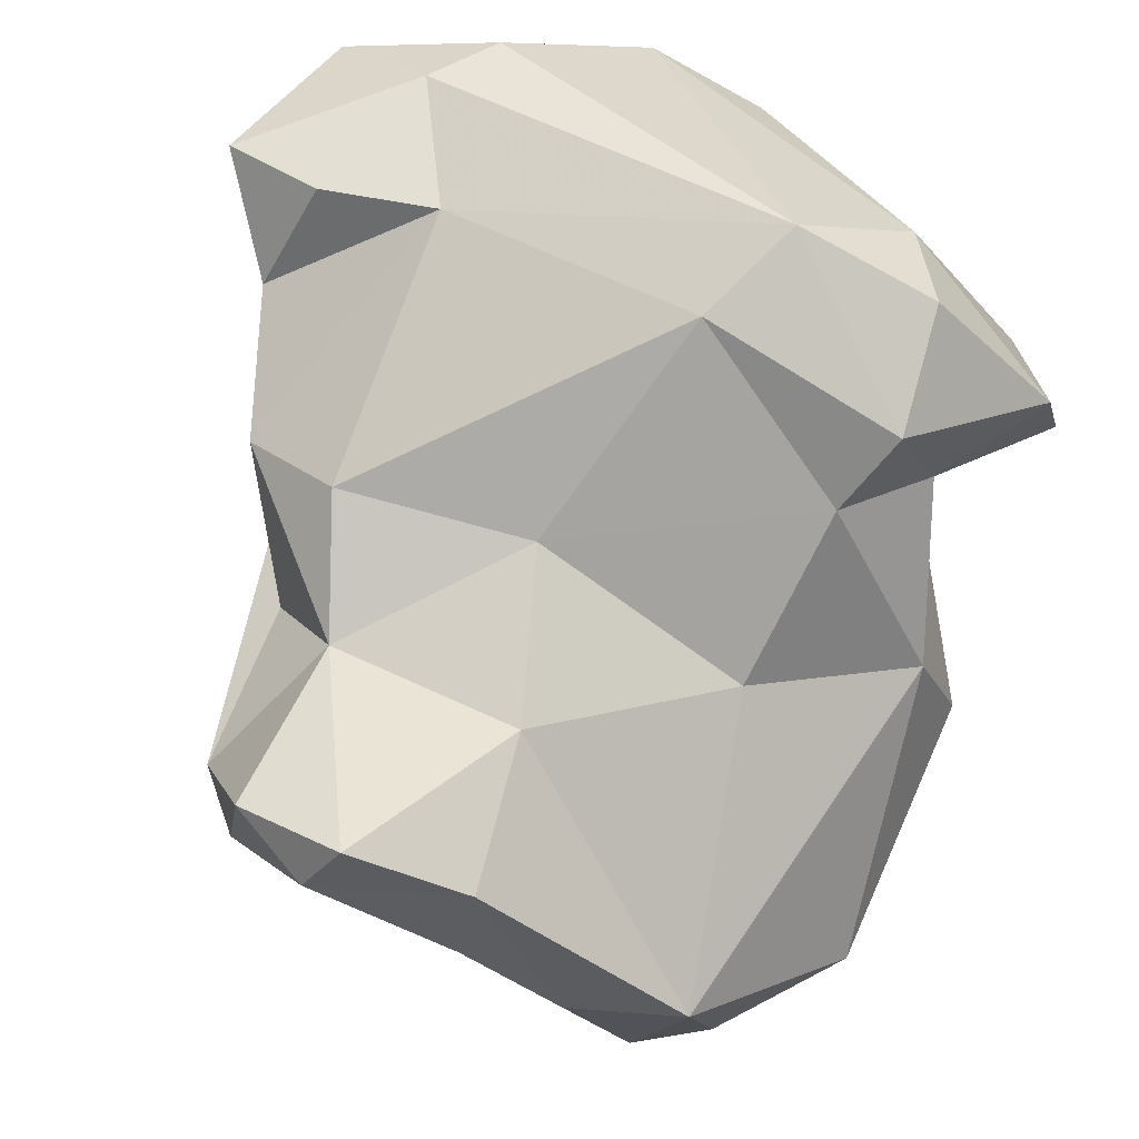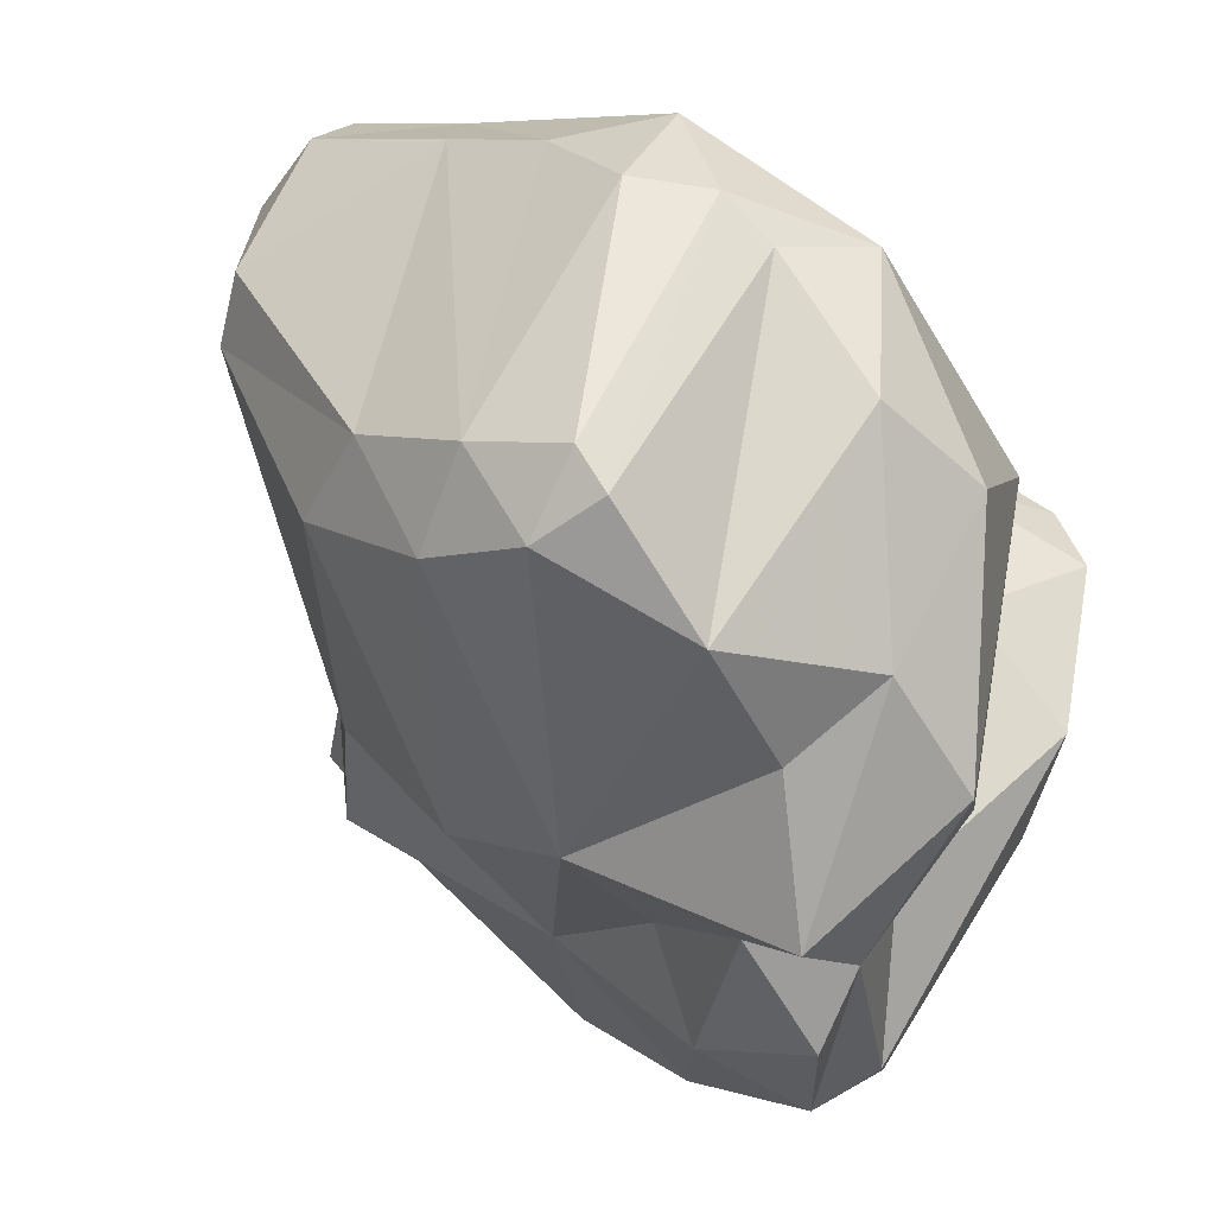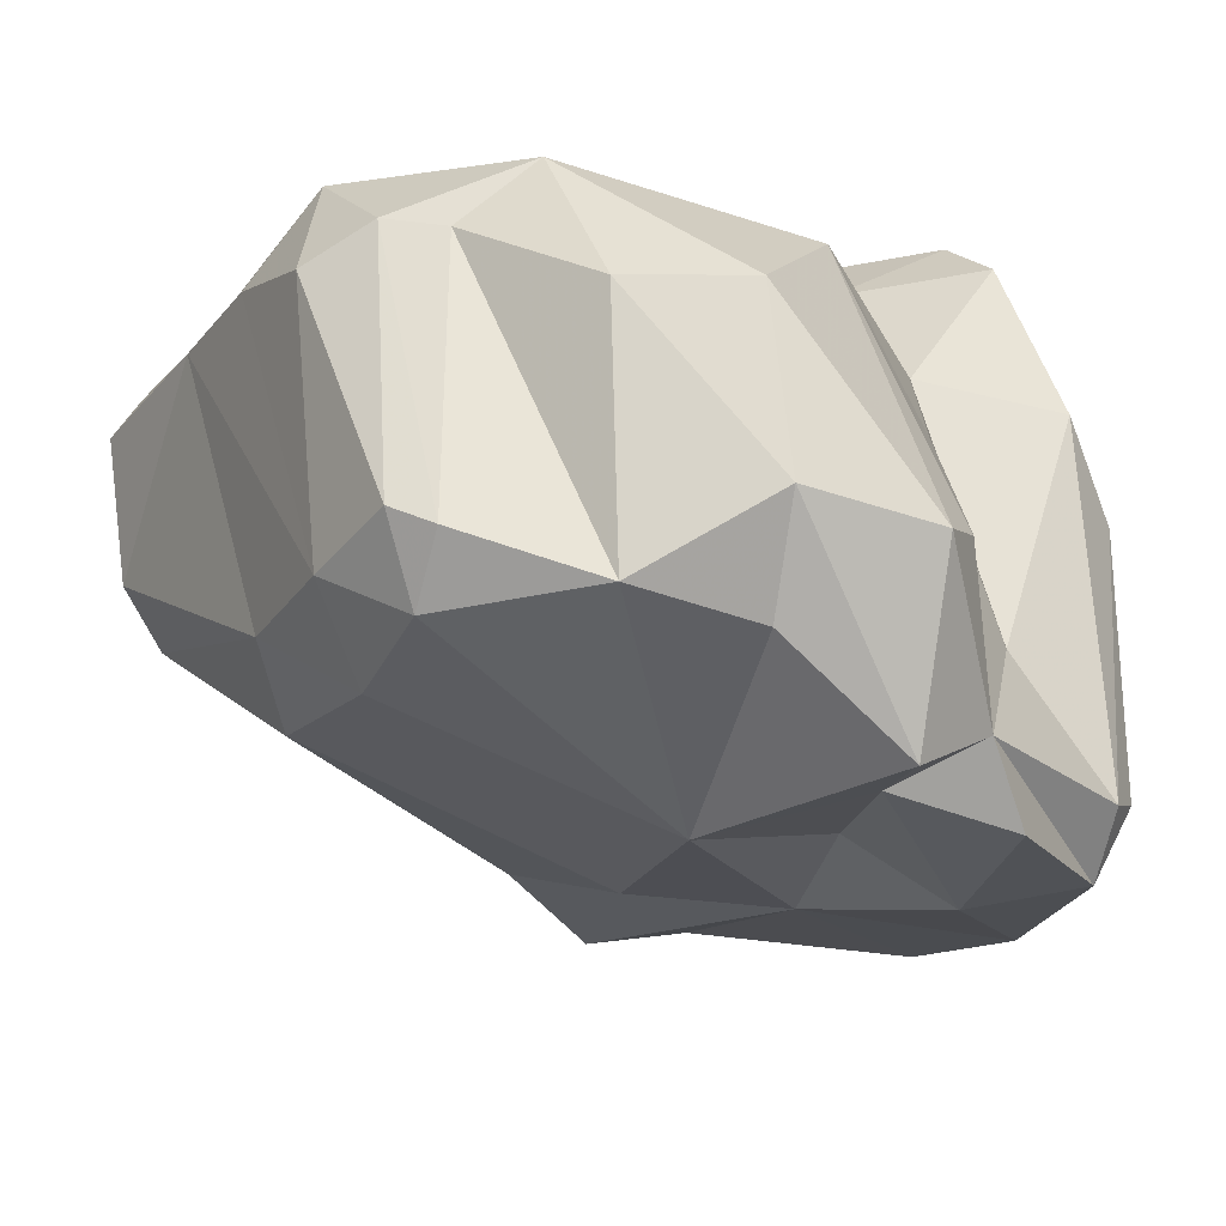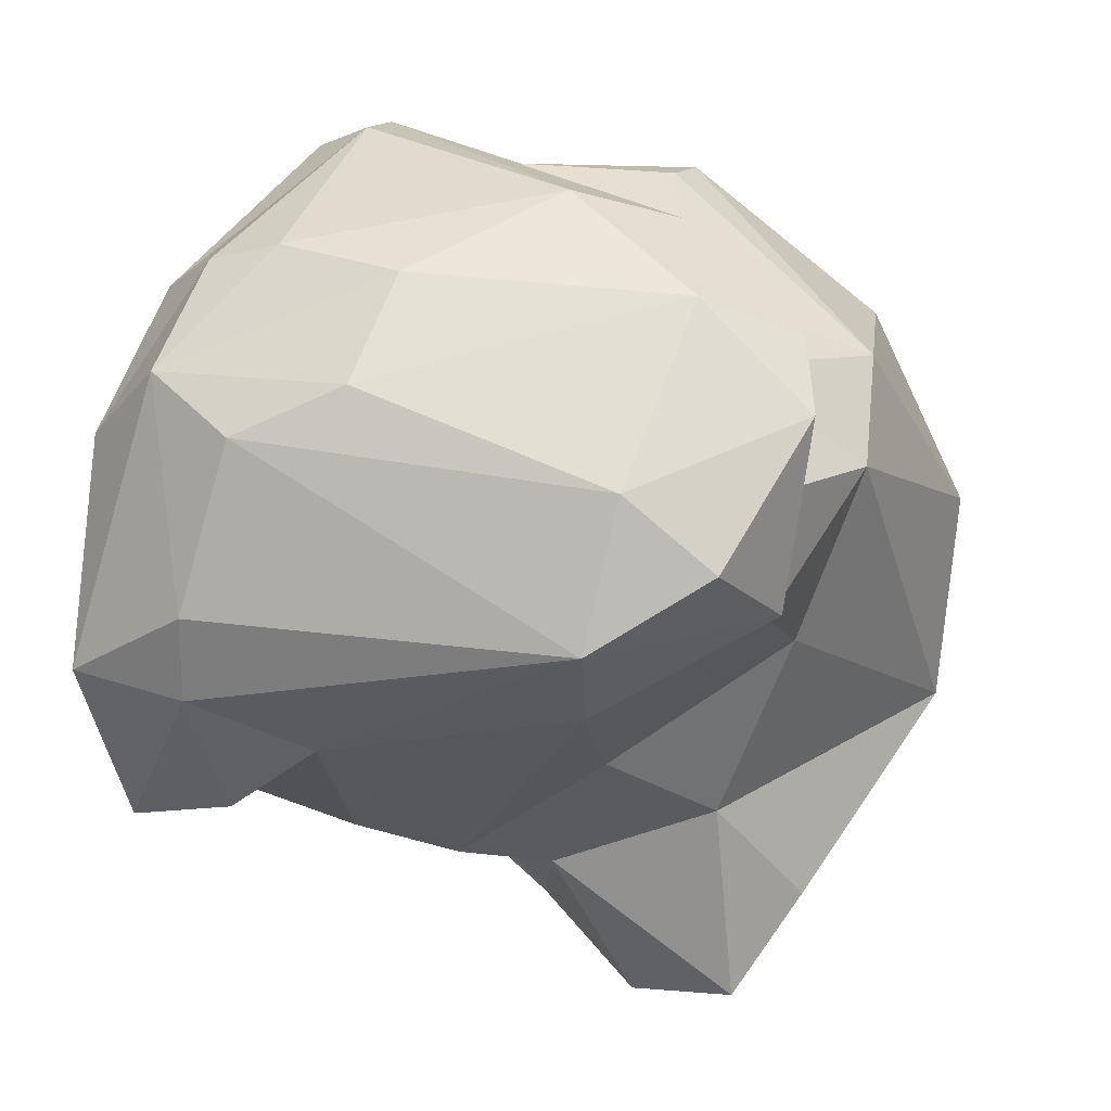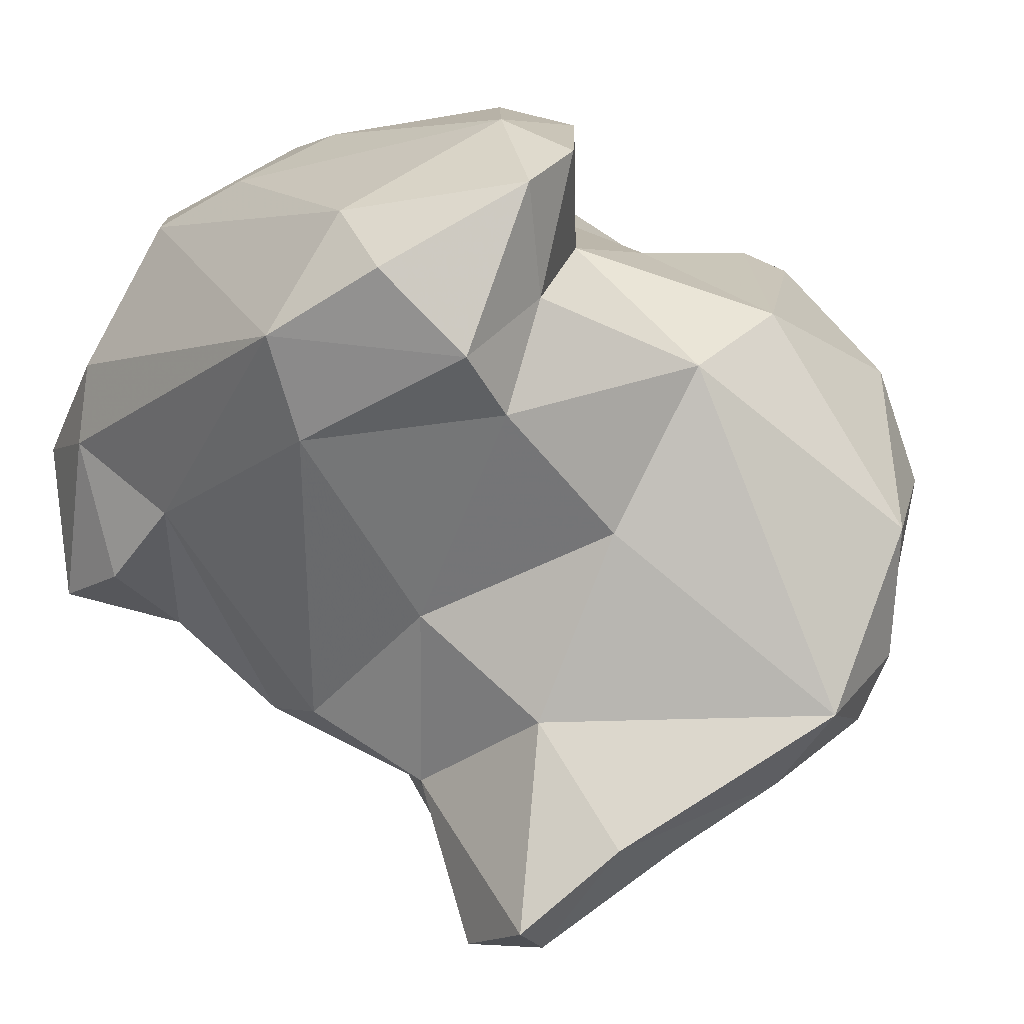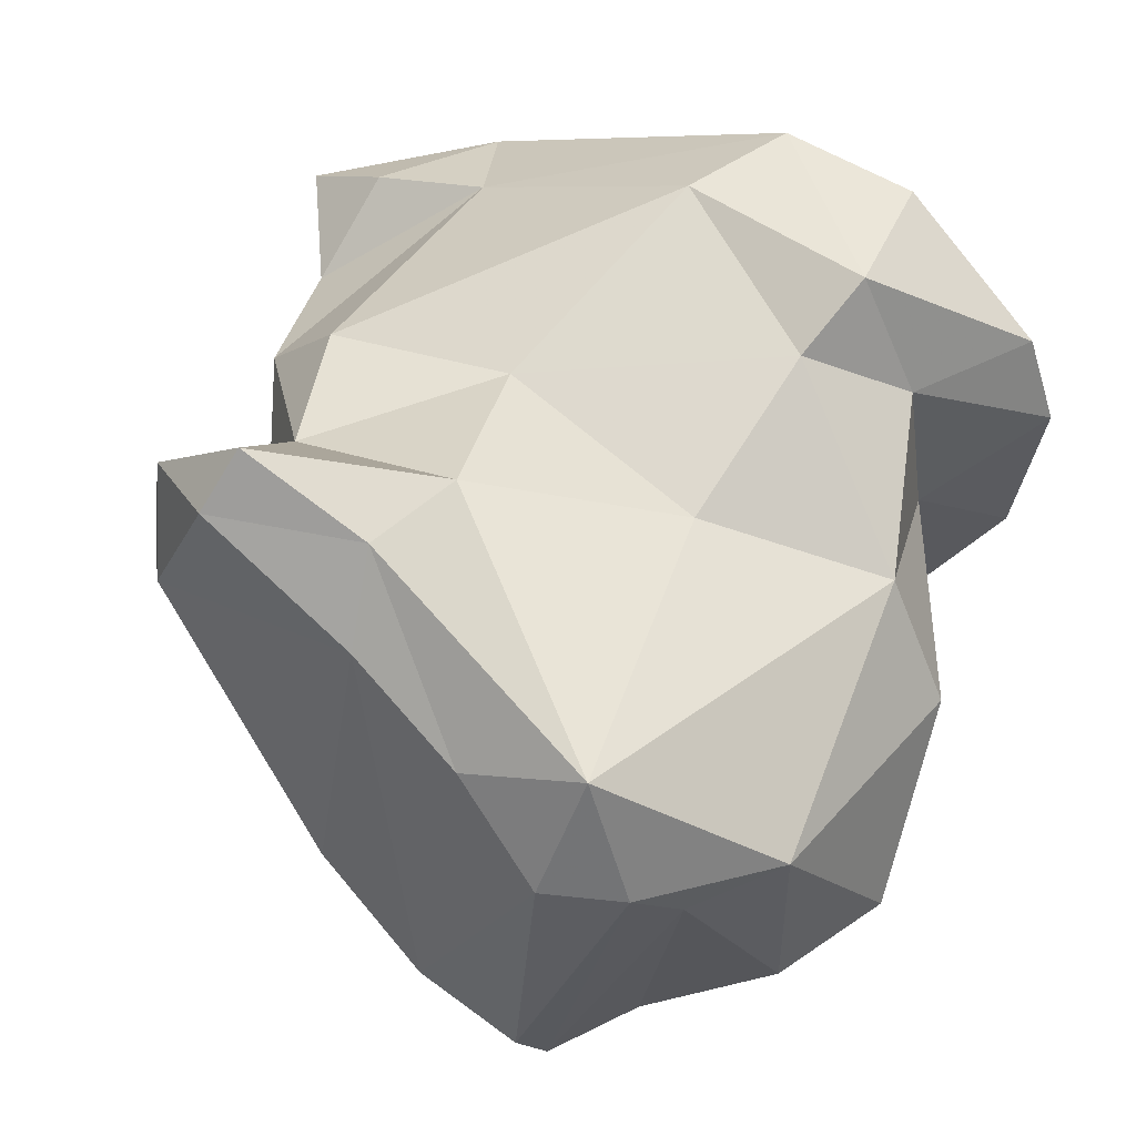
<metadata>
{"format":"obj","ext":"obj","renderer":"f3d","projection":"perspective","resolution":1024,"background":"white","views":[{"elev":53.9,"azim":-129.5,"up":"+Y"},{"elev":-74.1,"azim":-123.5,"up":"+Y"},{"elev":-77.8,"azim":-83.4,"up":"+Y"},{"elev":36.0,"azim":-173.0,"up":"+Z"},{"elev":2.9,"azim":-134.3,"up":"+Z"},{"elev":13.8,"azim":-118.0,"up":"+Y"}]}
</metadata>
<code>
v 163 263 82.76
v 163.2 265.7 77.62
v 165.4 265.6 75.45
v 165.8 260.4 87.24
v 165.8 268.6 87.4
v 165.3 259.3 83.97
v 166.7 270.8 73.98
v 169.2 271.4 77.38
v 167.4 270.3 82.73
v 167.6 271.7 93.24
v 165.8 265.4 88.89
v 167.2 273.8 92.28
v 167.7 275.7 87.59
v 167.9 272.7 89.23
v 163.8 262.4 79.03
v 164.7 262.7 77.08
v 169.8 257.7 87.31
v 164.1 261.9 80.64
v 168.1 273.8 86.04
v 169.2 271.3 70.97
v 169.6 256.5 79.94
v 171.2 256.4 83.46
v 169.2 277.4 89.94
v 169.2 257.1 78.84
v 170.6 265.7 90.78
v 172.2 273.2 80.29
v 167 268.2 73.63
v 168.5 272.8 71.68
v 170.8 258.7 77.01
v 172.3 277.5 85.34
v 172.6 261.5 75.22
v 171.4 272.1 70.84
v 173.8 271.7 75.25
v 171.8 259.7 91.05
v 171.3 258.2 90.5
v 171.5 256.8 79.19
v 169.7 269.4 90.76
v 172.5 269 71.14
v 170.9 268.3 94.39
v 171.6 276.7 91.57
v 173.6 259 77.66
v 172.8 257.7 86.52
v 170.2 271.9 94.27
v 174.4 269.3 71.81
v 173.8 268.5 95.13
v 175.2 262.8 75.41
v 176.2 259.7 91.07
v 176.2 273.8 77.26
v 176.6 269.9 75.67
v 176.1 257.6 89.27
v 178.1 260.6 84.24
v 175.4 264.1 91.96
v 172.3 278.7 88.18
v 181.1 269.6 79.56
v 179.3 276.9 83.1
v 178.4 274.7 92.86
v 180.4 264.7 82.45
v 177.2 259.9 88.56
v 179.4 264.4 87.72
v 182.4 277.7 85.11
v 178.6 259.9 91.59
v 179.6 264.8 94.6
v 179.3 272.8 76.99
v 179.2 263.5 94.13
v 177.6 271.8 94.37
v 182 274.3 79.54
v 181.6 264.3 90.31
v 182.7 270.4 93.56
v 181.6 277 81.12
v 181.2 263.7 93.43
v 180.9 270.6 94.25
v 183.9 272 81.17
v 181.3 275.5 91.6
v 184.2 269.3 92.01
v 182.1 267.5 86.57
v 182.4 277.4 87.45
v 184.3 276.8 80.43
v 185.6 276.5 84.84
v 184.6 274.4 83.76
v 183.6 273.5 92.08
v 185.5 272.8 89.6
g foo
f 21 24 36
f 21 15 24
f 29 36 24
f 41 36 29
f 24 15 16
f 29 24 16
f 31 41 29
f 16 15 2
f 29 16 3
f 46 41 31
f 2 3 16
f 29 3 27
f 2 7 3
f 31 29 27
f 27 3 7
f 44 46 31
f 38 31 27
f 44 31 38
f 20 27 7
f 38 27 20
f 20 7 28
f 44 38 32
f 32 20 28
f 38 20 32
f 22 21 36
f 22 6 18
f 21 22 18
f 18 15 21
f 1 18 6
f 51 36 41
f 57 51 41
f 1 15 18
f 57 41 46
f 2 15 1
f 54 46 44
f 54 57 46
f 7 2 8
f 49 54 44
f 7 8 28
f 8 33 28
f 44 33 49
f 33 44 32
f 32 28 33
f 42 17 22
f 4 6 17
f 17 6 22
f 36 51 22
f 51 42 22
f 1 6 4
f 1 5 2
f 5 9 2
f 9 8 2
f 63 54 49
f 8 9 26
f 8 26 33
f 26 48 33
f 33 63 49
f 33 48 63
f 35 17 50
f 50 17 42
f 35 4 17
f 50 42 51
f 50 51 58
f 11 4 35
f 59 58 51
f 4 11 1
f 11 5 1
f 59 51 75
f 51 57 75
f 75 57 54
f 19 9 5
f 72 75 54
f 19 26 9
f 66 54 63
f 66 72 54
f 30 48 26
f 63 55 66
f 48 55 63
f 35 50 47
f 34 35 47
f 58 61 47
f 58 47 50
f 25 34 47
f 67 61 58
f 25 11 34
f 11 35 34
f 52 25 47
f 67 58 59
f 37 25 52
f 37 11 25
f 59 75 67
f 37 5 11
f 74 67 75
f 37 14 5
f 81 74 75
f 19 5 14
f 79 81 75
f 75 72 79
f 13 19 14
f 26 19 30
f 19 13 30
f 72 66 79
f 79 66 77
f 30 55 48
f 66 55 69
f 69 77 66
f 47 61 70
f 64 47 70
f 61 67 70
f 52 47 64
f 39 52 64
f 39 37 52
f 74 70 67
f 39 10 37
f 14 37 10
f 12 14 10
f 14 12 13
f 13 12 23
f 77 78 79
f 78 81 79
f 53 30 13
f 53 13 23
f 60 78 77
f 30 53 55
f 53 60 55
f 69 55 60
f 77 69 60
f 64 70 62
f 74 62 70
f 39 64 45
f 45 64 62
f 71 45 62
f 68 71 62
f 68 62 74
f 65 45 71
f 10 39 43
f 43 39 45
f 65 43 45
f 74 81 68
f 10 43 12
f 56 43 65
f 80 65 71
f 80 71 68
f 68 81 80
f 40 43 56
f 56 65 80
f 40 12 43
f 73 56 80
f 78 80 81
f 23 12 40
f 40 56 73
f 78 76 80
f 76 73 80
f 53 23 40
f 53 40 73
f 76 53 73
f 78 60 76
f 76 60 53
g

</code>
